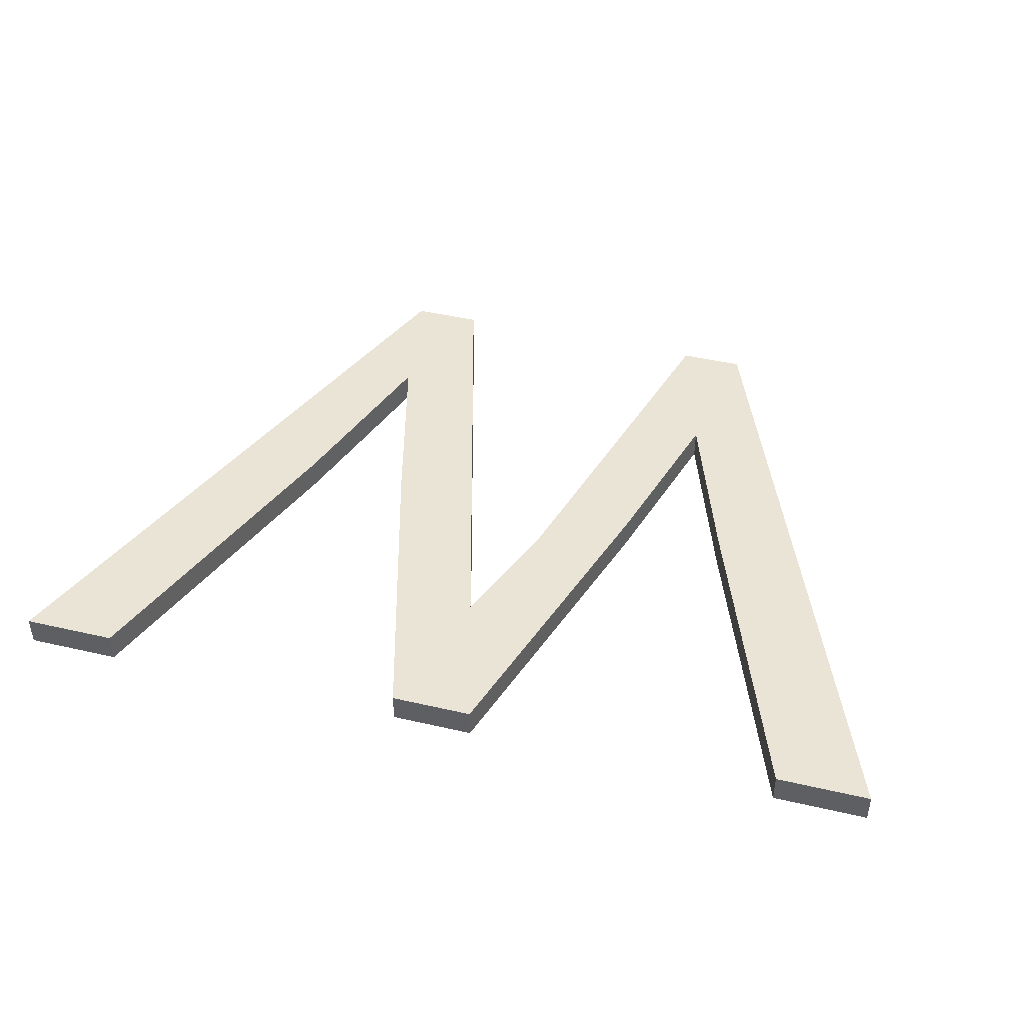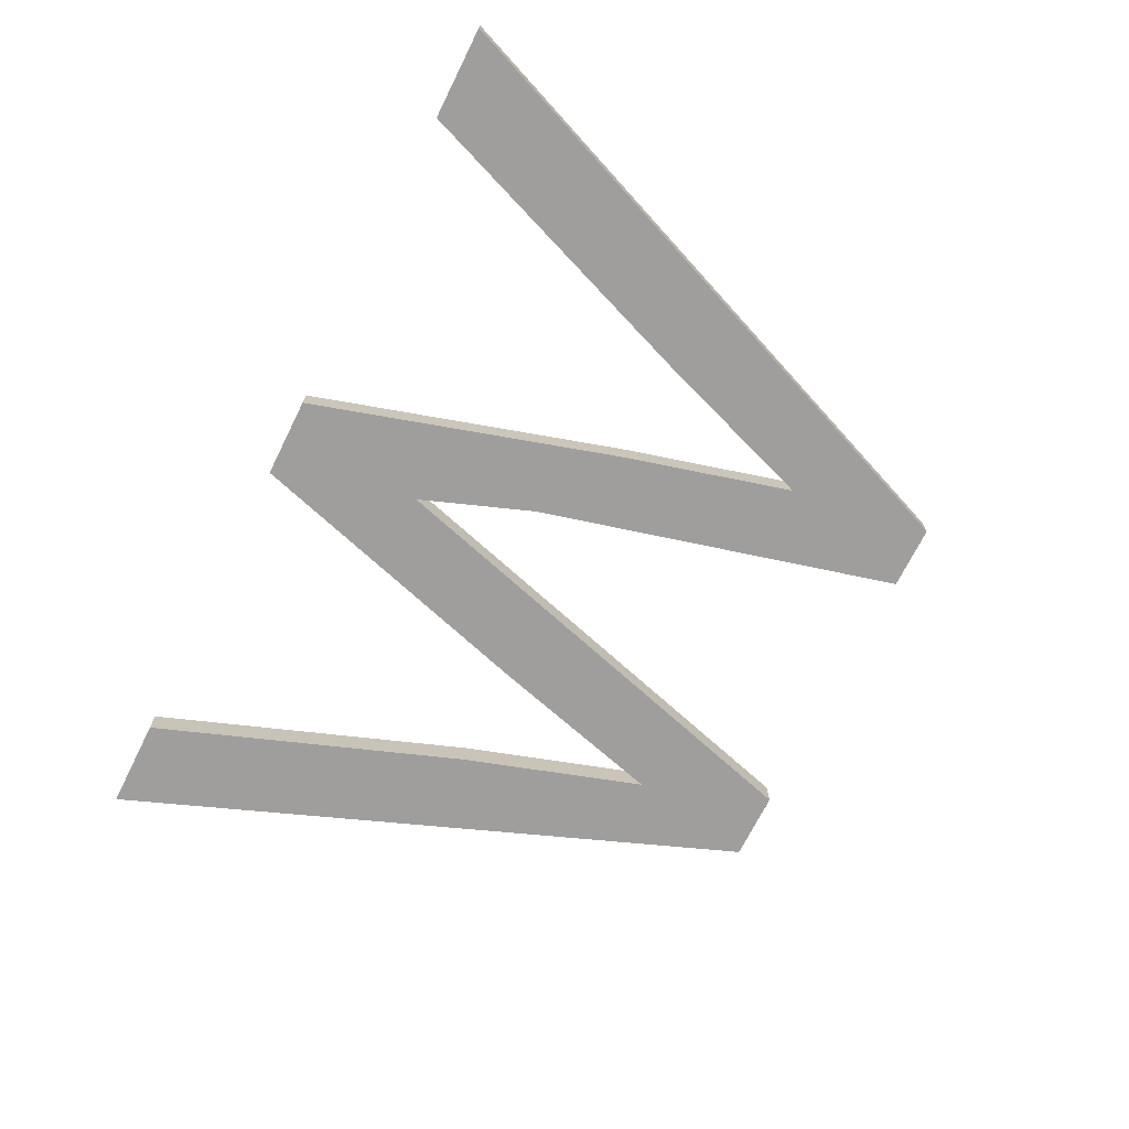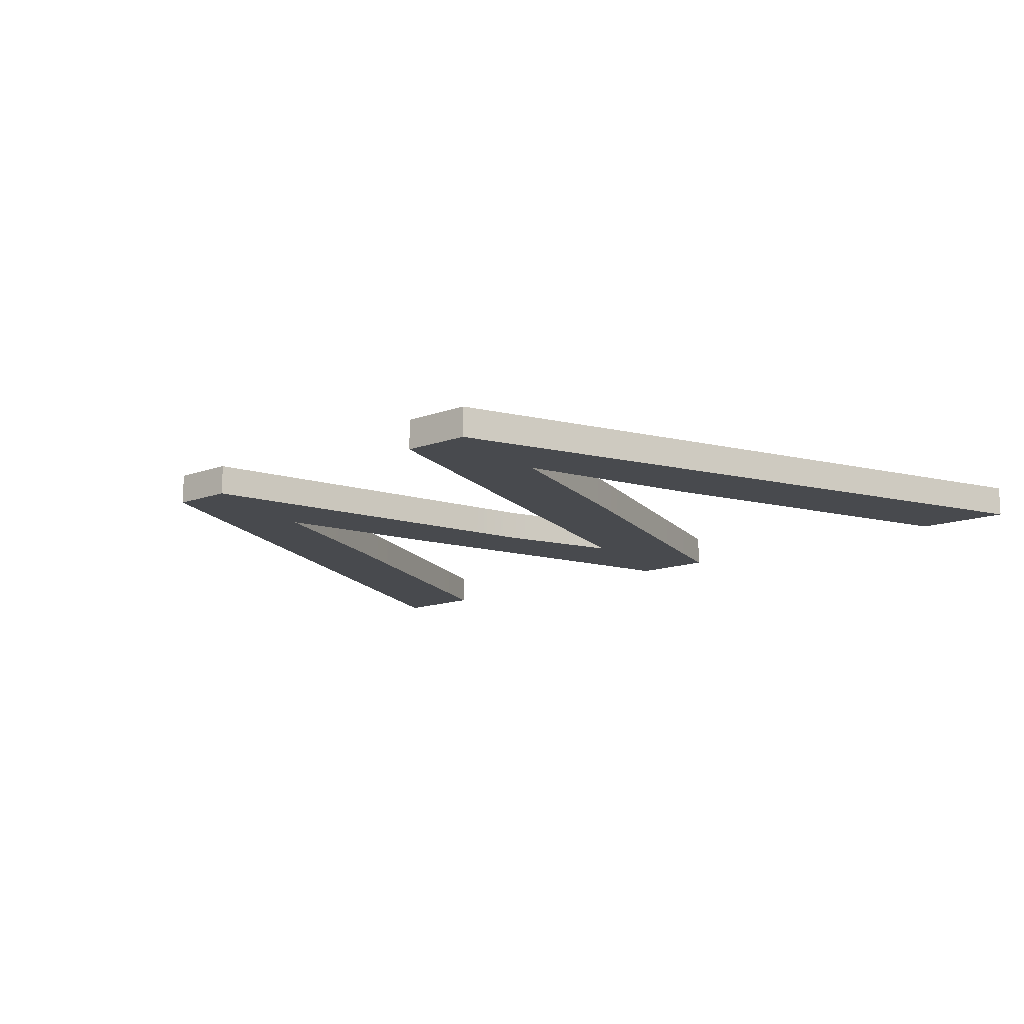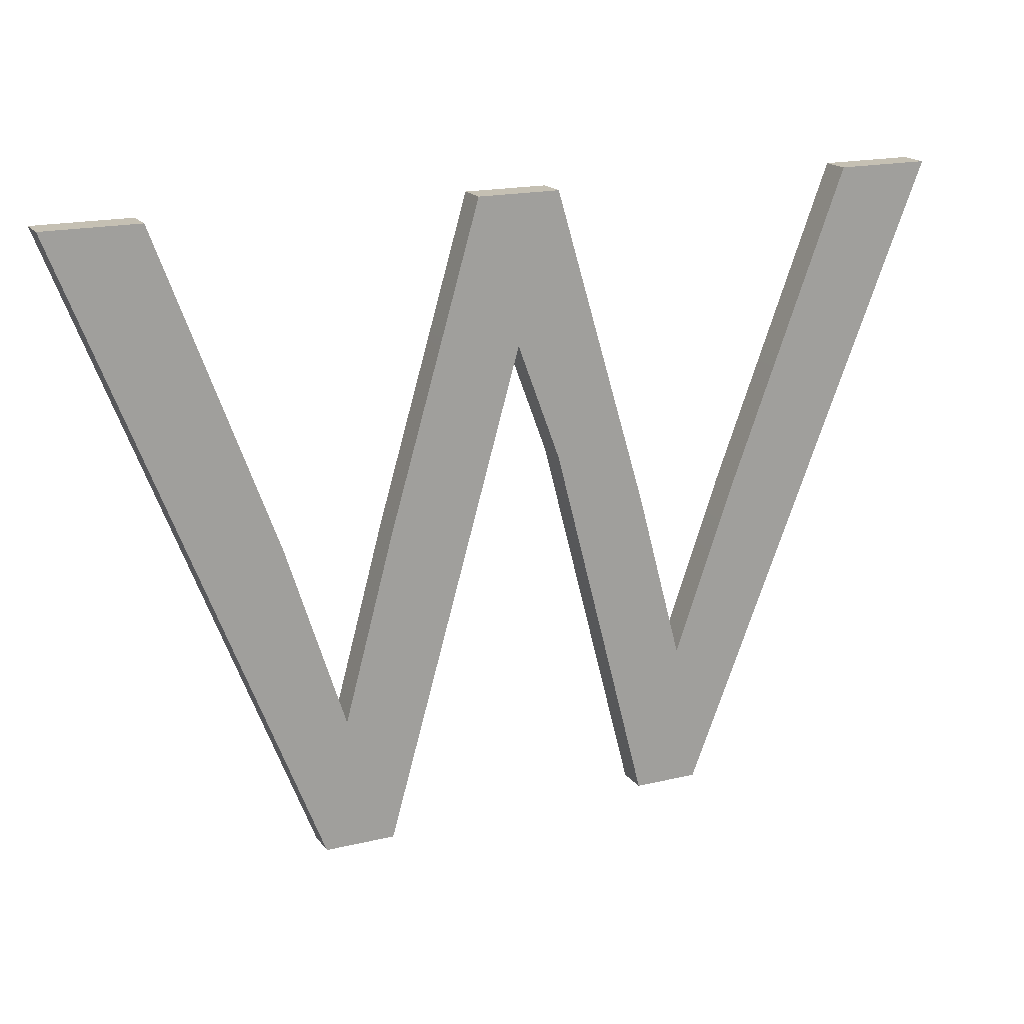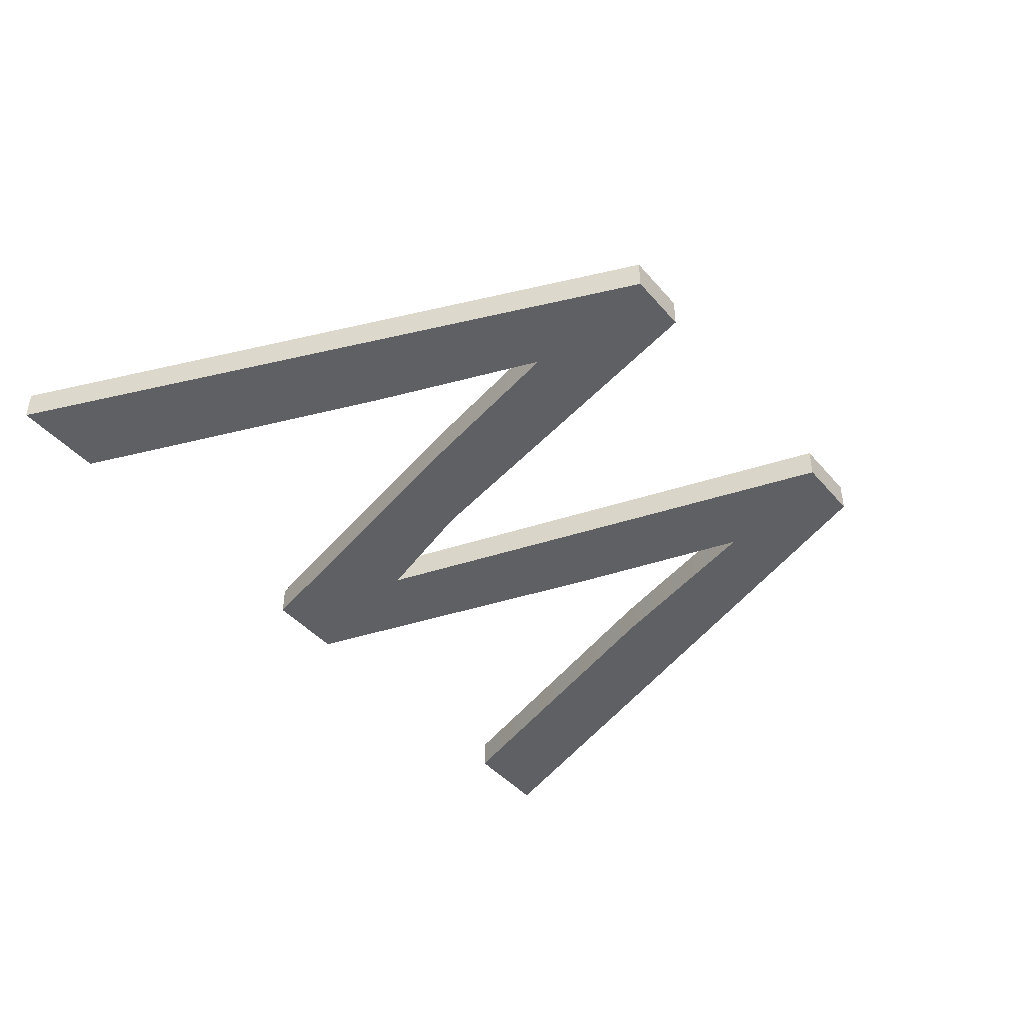
<metadata>
{"format":"obj","ext":"obj","renderer":"f3d","projection":"perspective","resolution":1024,"background":"white","views":[{"elev":43.6,"azim":-164.7,"up":"+Z"},{"elev":-70.9,"azim":-116.5,"up":"+Z"},{"elev":-13.3,"azim":40.4,"up":"+Z"},{"elev":18.1,"azim":155.0,"up":"+Y"},{"elev":-43.0,"azim":-52.9,"up":"+Z"}]}
</metadata>
<code>
g default
v -0.9938 0 -0
v -1.45 1.616 -0
v -1.594 1.23 -0
v -1.913 -0 -0
v -2.127 0 -0
v -2.95 2.1 -0
v -2.638 2.1 -0
v -2.05 0.4813 -0
v -1.588 2.1 -0
v -1.314 2.1 -0
v -0.8422 0.4375 -0
v -0.2625 2.1 -0
v 0.05 2.1 0
v -0.7609 0 -0
v -1.29 1.05 -0
v -1.64 1.05 -0
v -2.538 1.05 -0
v -2.248 1.05 -0
v -1.899 1.05 -0
v -1.008 1.05 -0
v -0.6475 1.05 -0
v -0.3555 1.05 -0
v -1.825 1.05 -0
v -1.825 0.3376 -0
v -1.825 1.298 -0
v -1.825 1.05 -0.1
v -1.899 1.05 -0.1
v -1.825 1.298 -0.1
v -2.538 1.05 -0.1
v -2.248 1.05 -0.1
v -2.05 0.4813 -0.1
v -1.29 1.05 -0.1
v -1.008 1.05 -0.1
v -0.8422 0.4375 -0.1
v -1.45 1.616 -0.1
v -1.588 2.1 -0.1
v -1.314 2.1 -0.1
v -2.95 2.1 -0.1
v -2.638 2.1 -0.1
v -1.64 1.05 -0.1
v -1.825 0.3376 -0.1
v -0.2625 2.1 -0.1
v 0.05 2.1 -0.1
v -0.3555 1.05 -0.1
v -1.913 -0 -0.1
v -2.127 0 -0.1
v -0.6475 1.05 -0.1
v -0.7609 0 -0.1
v -0.9938 0 -0.1
v -1.594 1.23 -0.1
f 26 27 28
f 29 30 31
f 32 33 34
f 35 36 37
f 29 38 39
f 26 40 41
f 42 43 44
f 27 26 41
f 41 45 46
f 31 41 46
f 31 46 29
f 41 31 27
f 34 47 44
f 34 48 49
f 49 32 34
f 44 48 34
f 40 26 28
f 35 28 36
f 33 32 35
f 35 37 33
f 28 35 50
f 28 50 40
f 39 30 29
f 44 47 42
f 23 25 19
f 17 8 18
f 15 11 20
f 2 10 9
f 17 7 6
f 23 24 16
f 12 22 13
f 19 24 23
f 24 5 4
f 8 5 24
f 8 17 5
f 24 19 8
f 11 22 21
f 11 1 14
f 1 11 15
f 22 11 14
f 16 25 23
f 2 9 25
f 20 2 15
f 2 20 10
f 25 3 2
f 25 16 3
f 7 17 18
f 22 12 21
f 19 25 28 27
f 18 8 31 30
f 20 11 34 33
f 9 10 37 36
f 17 6 38 29
f 6 7 39 38
f 16 24 41 40
f 12 13 43 42
f 13 22 44 43
f 24 4 45 41
f 4 5 46 45
f 5 17 29 46
f 8 19 27 31
f 11 21 47 34
f 14 1 49 48
f 1 15 32 49
f 22 14 48 44
f 25 9 36 28
f 15 2 35 32
f 10 20 33 37
f 2 3 50 35
f 3 16 40 50
f 7 18 30 39
f 21 12 42 47

</code>
